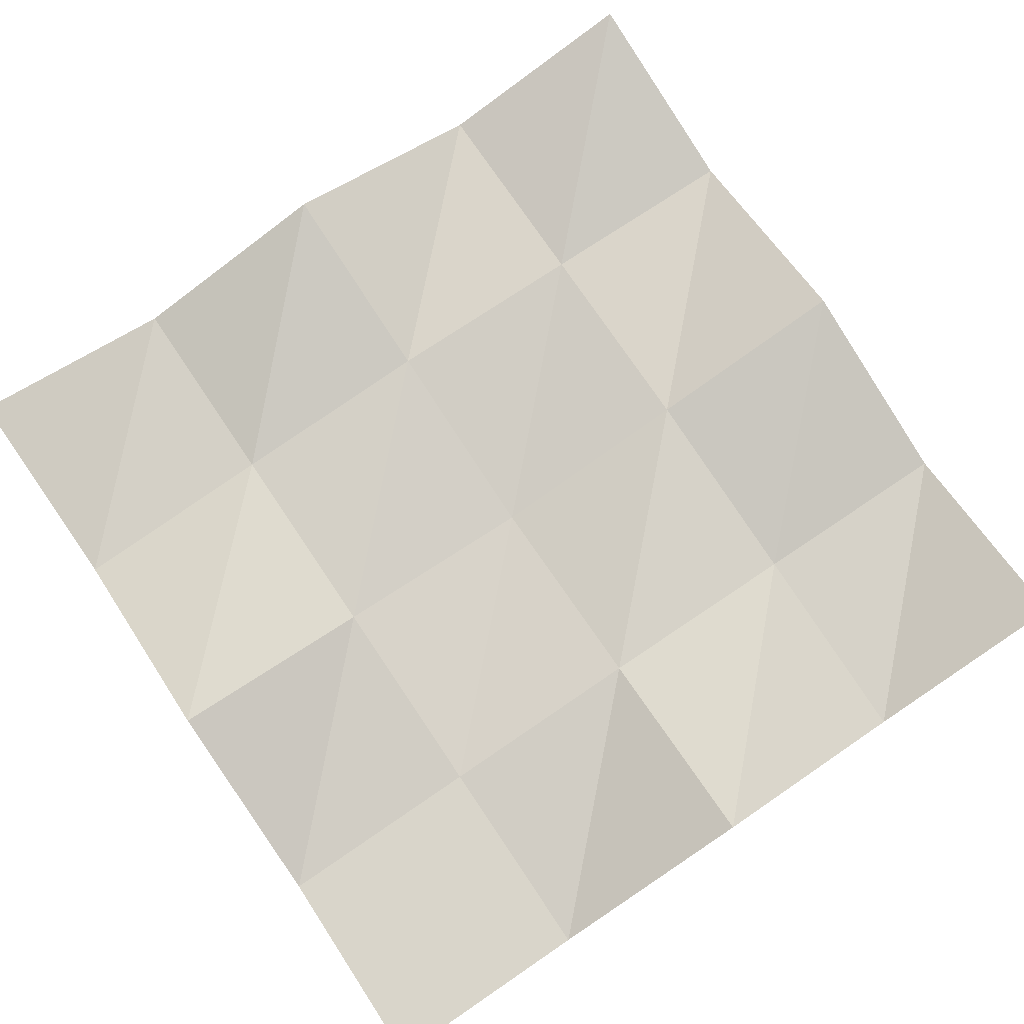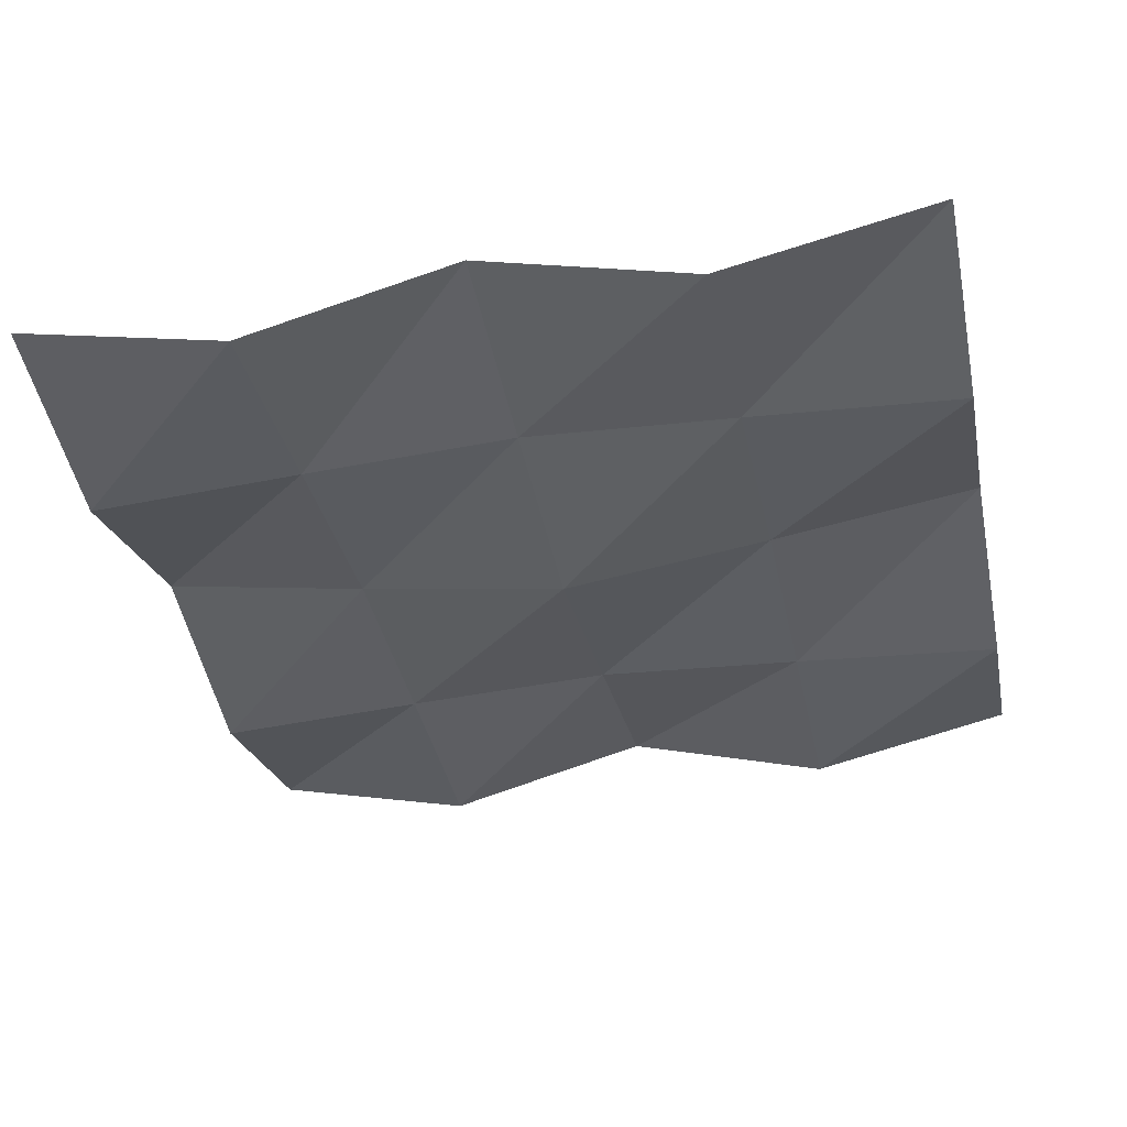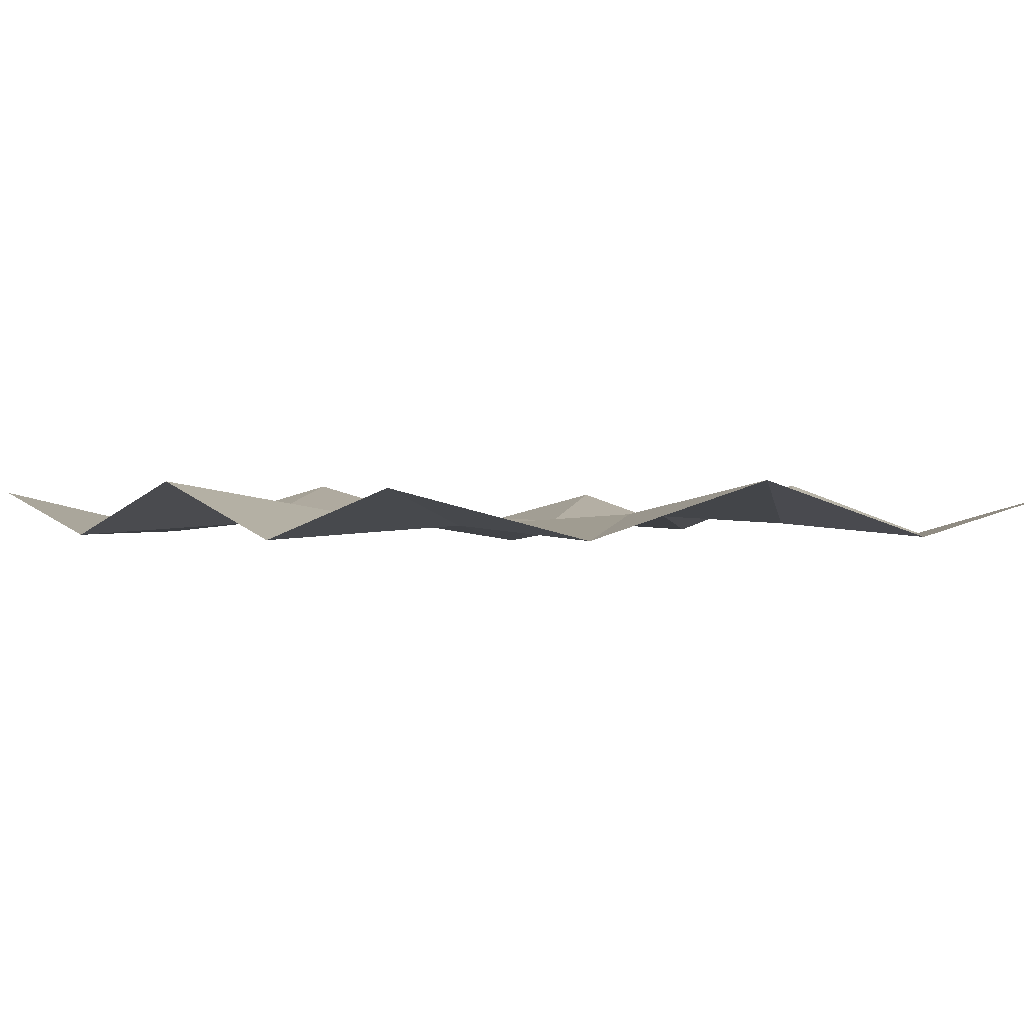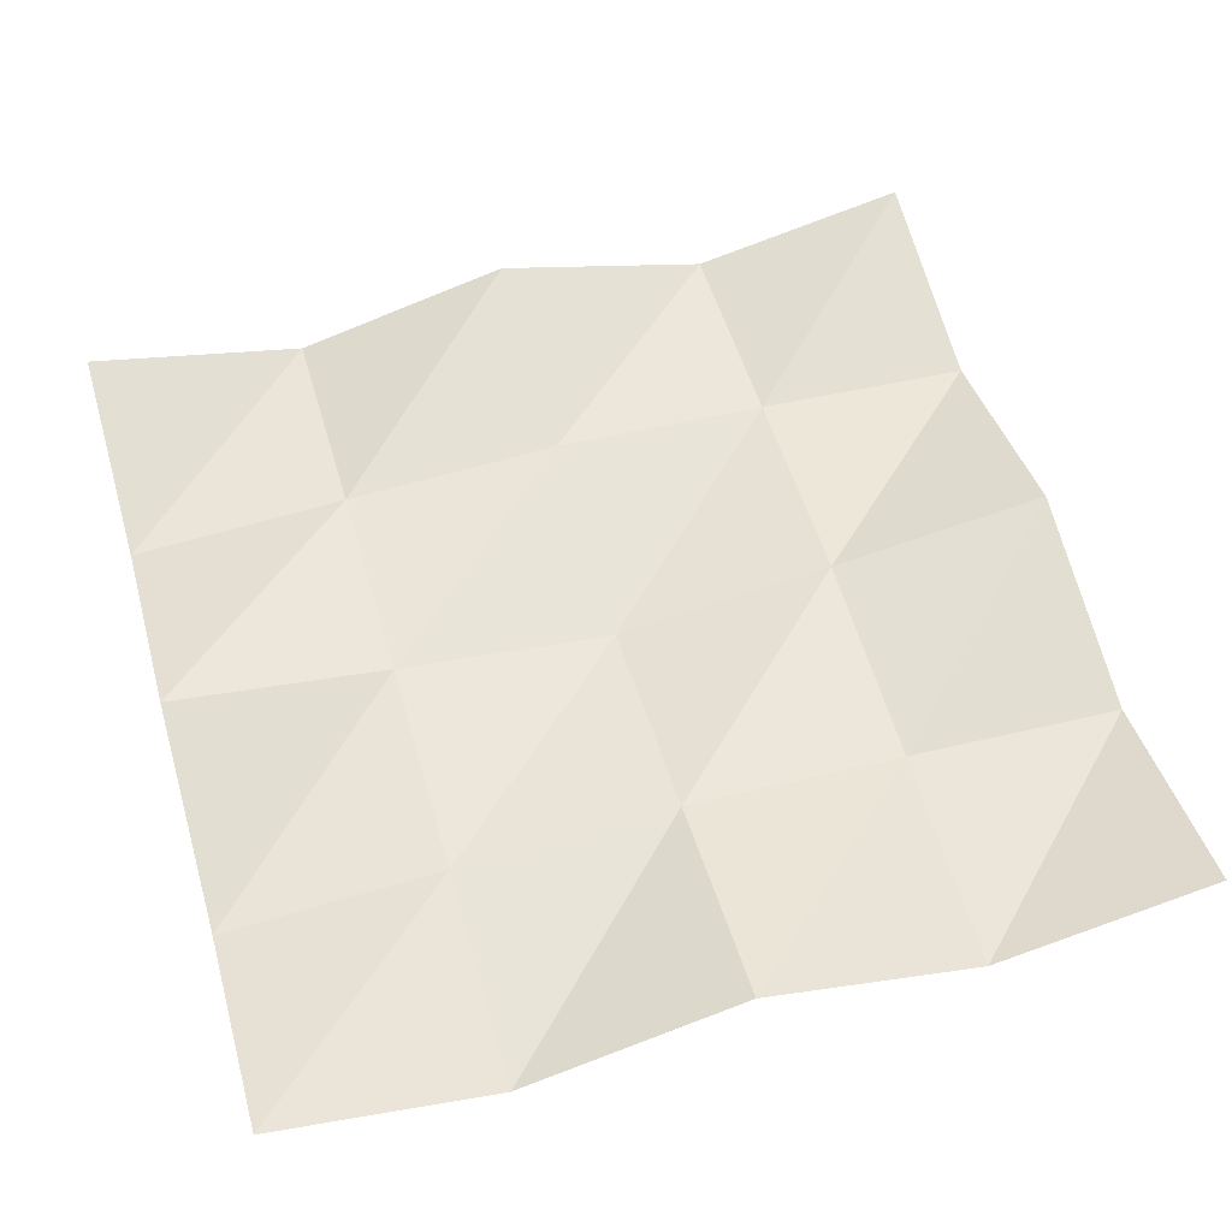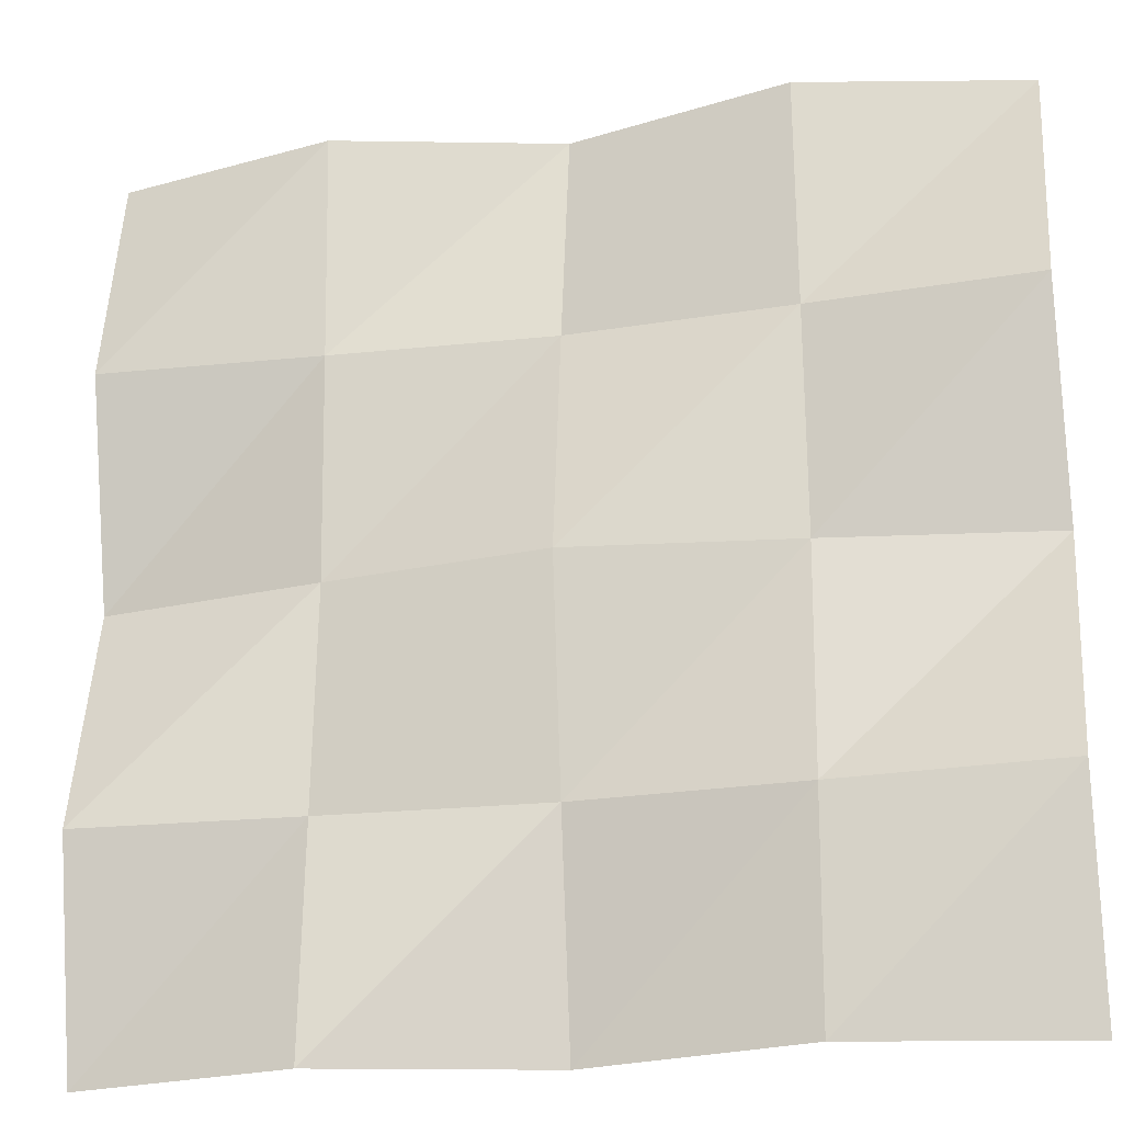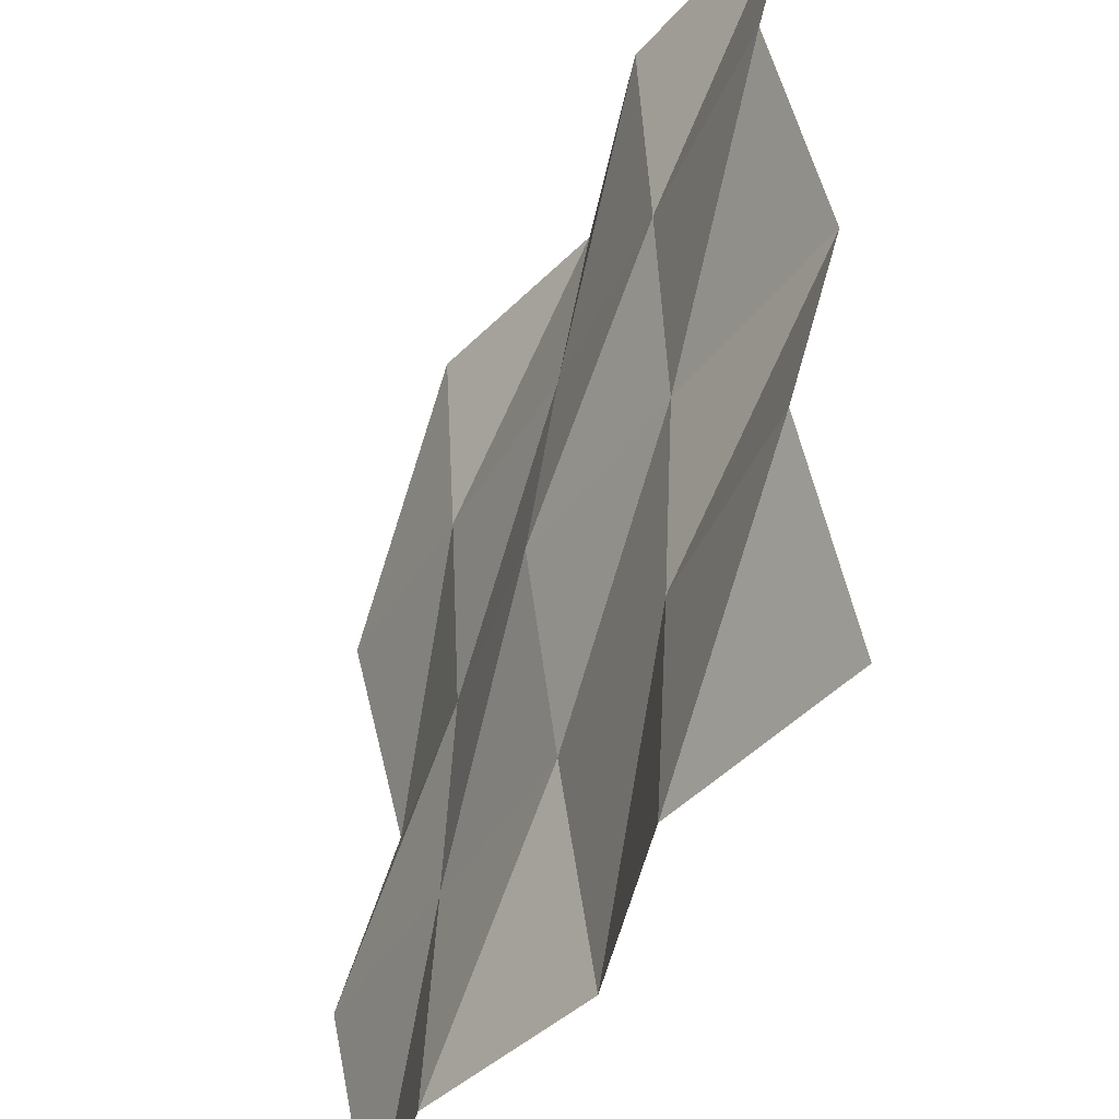
<metadata>
{"format":"obj","ext":"obj","renderer":"f3d","projection":"perspective","resolution":1024,"background":"white","views":[{"elev":78.6,"azim":-124.0,"up":"+Z"},{"elev":-35.4,"azim":11.7,"up":"+Z"},{"elev":0.2,"azim":55.0,"up":"+Z"},{"elev":55.2,"azim":-105.9,"up":"+Z"},{"elev":-22.3,"azim":-166.6,"up":"+Y"},{"elev":-41.8,"azim":-115.1,"up":"+Y"}]}
</metadata>
<code>
o Plane
v -2 -2 0.1044
v 2 -2 0.1044
v -2 2 0.1044
v 2 2 0.1044
v -2 1 -0.1162
v -2 -0 0.149
v -2 -1 -0.1162
v -1 -2 -0.1162
v 0 -2 0.149
v 1 -2 -0.1162
v 2 -1 -0.1162
v 2 -0 0.149
v 2 1 -0.1162
v 1 2 -0.1162
v 0 2 0.149
v -1 2 -0.1162
v -1 -1 -0.05847
v 0 -1 -0.0086
v 1 -1 -0.05847
v -1 0 -0.0086
v 0 0 -0.15
v 1 0 -0.008604
v -1 1 -0.05847
v 0 1 -0.008604
v 1 1 -0.05846
f 18 20 17
f 19 21 18
f 21 23 20
f 22 24 21
f 8 7 1
f 9 17 8
f 10 18 9
f 2 19 10
f 11 22 19
f 12 25 22
f 13 14 25
f 25 15 24
f 24 16 23
f 23 3 5
f 20 5 6
f 17 6 7
f 18 21 20
f 19 22 21
f 21 24 23
f 22 25 24
f 8 17 7
f 9 18 17
f 10 19 18
f 2 11 19
f 11 12 22
f 12 13 25
f 13 4 14
f 25 14 15
f 24 15 16
f 23 16 3
f 20 23 5
f 17 20 6

</code>
